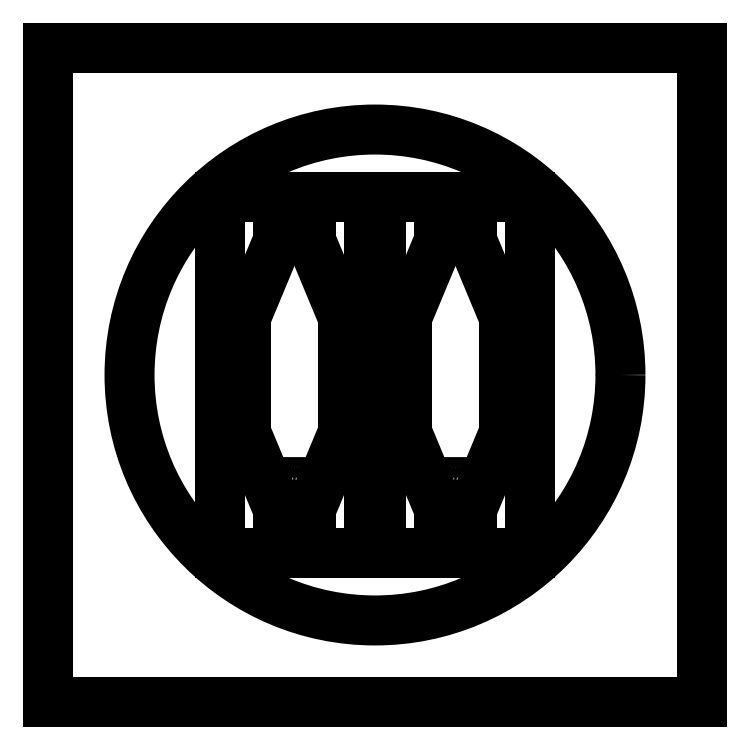
<metadata>
{"format":"dxf","ext":"dxf","renderer":"ezdxf+matplotlib","layout":"modelspace","background":"white","min_lineweight":24,"dpi":150}
</metadata>
<code>
0
SECTION
2
ENTITIES
0
CIRCLE
8
Sketch013
10
0
20
0
40
38.1
0
LINE
8
Sketch014
10
-50.8
20
-50.8
30
0
11
50.8
21
-50.8
31
0
0
LINE
8
Sketch014
10
50.8
20
-50.8
30
0
11
50.8
21
50.8
31
0
0
LINE
8
Sketch014
10
50.8
20
50.8
30
0
11
-50.8
21
50.8
31
0
0
LINE
8
Sketch014
10
-50.8
20
50.8
30
0
11
-50.8
21
-50.8
31
0
0
LINE
8
Sketch021
10
-24
20
-27.6
30
0
11
-1
21
-27.6
31
0
0
LINE
8
Sketch021
10
-1
20
-27.6
30
0
11
-1
21
27.6
31
0
0
LINE
8
Sketch021
10
-1
20
27.6
30
0
11
-24
21
27.6
31
0
0
LINE
8
Sketch021
10
-24
20
27.6
30
0
11
-24
21
-27.6
31
0
0
LINE
8
Sketch022
10
-20
20
-9
30
0
11
-15
21
-21
31
0
0
LINE
8
Sketch022
10
-20
20
-9
30
0
11
-20
21
9
31
0
0
LINE
8
Sketch022
10
-15
20
21
30
0
11
-20
21
9
31
0
0
LINE
8
Sketch022
10
-15
20
21
30
0
11
-15
21
21.1
31
0
0
ARC
8
Sketch022
10
-12.5
20
21.1
30
0
40
2.5
50
0
51
180
0
LINE
8
Sketch022
10
-10
20
21
30
0
11
-10
21
21.1
31
0
0
LINE
8
Sketch022
10
-10
20
21
30
0
11
-5
21
9
31
0
0
LINE
8
Sketch022
10
-5
20
-9
30
0
11
-5
21
9
31
0
0
LINE
8
Sketch022
10
-5
20
-9
30
0
11
-10
21
-21
31
0
0
LINE
8
Sketch022
10
-10
20
-21
30
0
11
-10
21
-21.1
31
0
0
ARC
8
Sketch022
10
-12.5
20
-21.1
30
0
40
2.5
50
180
51
0
0
LINE
8
Sketch022
10
-15
20
-21
30
0
11
-15
21
-21.1
31
0
0
CIRCLE
8
Sketch023
10
-14.25
20
-16.8
40
0.125
0
CIRCLE
8
Sketch023
10
-13.75
20
-16.8
40
0.125
0
CIRCLE
8
Sketch023
10
-13.25
20
-16.8
40
0.125
0
CIRCLE
8
Sketch023
10
-10.75
20
-16.8
40
0.125
0
CIRCLE
8
Sketch023
10
-10.25
20
-16.8
40
0.125
0
CIRCLE
8
Sketch023
10
-12.75
20
-16.8
40
0.125
0
CIRCLE
8
Sketch023
10
-12.25
20
-16.8
40
0.125
0
CIRCLE
8
Sketch023
10
-11.75
20
-16.8
40
0.125
0
CIRCLE
8
Sketch023
10
-11.25
20
-16.8
40
0.125
0
CIRCLE
8
Sketch023
10
-15.25
20
-16.8
40
0.125
0
CIRCLE
8
Sketch023
10
-16.25
20
-16.8
40
0.125
0
CIRCLE
8
Sketch023
10
-15.75
20
-16.8
40
0.125
0
CIRCLE
8
Sketch023
10
-9.75
20
-16.8
40
0.125
0
CIRCLE
8
Sketch023
10
-14.75
20
-16.8
40
0.125
0
CIRCLE
8
Sketch023
10
-9.25
20
-16.8
40
0.125
0
CIRCLE
8
Sketch023
10
-8.75
20
-16.8
40
0.125
0
LINE
8
Sketch024
10
1
20
-27.6
30
0
11
24
21
-27.6
31
0
0
LINE
8
Sketch024
10
24
20
-27.6
30
0
11
24
21
27.6
31
0
0
LINE
8
Sketch024
10
24
20
27.6
30
0
11
1
21
27.6
31
0
0
LINE
8
Sketch024
10
1
20
27.6
30
0
11
1
21
-27.6
31
0
0
LINE
8
Sketch025
10
5
20
-9
30
0
11
10
21
-21
31
0
0
LINE
8
Sketch025
10
5
20
-9
30
0
11
5
21
9
31
0
0
LINE
8
Sketch025
10
10
20
21
30
0
11
5
21
9
31
0
0
LINE
8
Sketch025
10
10
20
21
30
0
11
10
21
21.1
31
0
0
ARC
8
Sketch025
10
12.5
20
21.1
30
0
40
2.5
50
0
51
180
0
LINE
8
Sketch025
10
15
20
21
30
0
11
15
21
21.1
31
0
0
LINE
8
Sketch025
10
15
20
21
30
0
11
20
21
9
31
0
0
LINE
8
Sketch025
10
20
20
-9
30
0
11
20
21
9
31
0
0
LINE
8
Sketch025
10
20
20
-9
30
0
11
15
21
-21
31
0
0
LINE
8
Sketch025
10
15
20
-21
30
0
11
15
21
-21.1
31
0
0
ARC
8
Sketch025
10
12.5
20
-21.1
30
0
40
2.5
50
180
51
0
0
LINE
8
Sketch025
10
10
20
-21
30
0
11
10
21
-21.1
31
0
0
CIRCLE
8
Sketch026
10
10.75
20
-16.8
40
0.125
0
CIRCLE
8
Sketch026
10
11.25
20
-16.8
40
0.125
0
CIRCLE
8
Sketch026
10
11.75
20
-16.8
40
0.125
0
CIRCLE
8
Sketch026
10
14.25
20
-16.8
40
0.125
0
CIRCLE
8
Sketch026
10
14.75
20
-16.8
40
0.125
0
CIRCLE
8
Sketch026
10
12.25
20
-16.8
40
0.125
0
CIRCLE
8
Sketch026
10
12.75
20
-16.8
40
0.125
0
CIRCLE
8
Sketch026
10
13.25
20
-16.8
40
0.125
0
CIRCLE
8
Sketch026
10
13.75
20
-16.8
40
0.125
0
CIRCLE
8
Sketch026
10
9.75
20
-16.8
40
0.125
0
CIRCLE
8
Sketch026
10
8.75
20
-16.8
40
0.125
0
CIRCLE
8
Sketch026
10
9.25
20
-16.8
40
0.125
0
CIRCLE
8
Sketch026
10
15.25
20
-16.8
40
0.125
0
CIRCLE
8
Sketch026
10
10.25
20
-16.8
40
0.125
0
CIRCLE
8
Sketch026
10
15.75
20
-16.8
40
0.125
0
CIRCLE
8
Sketch026
10
16.25
20
-16.8
40
0.125
0
ENDSEC
0
EOF

</code>
